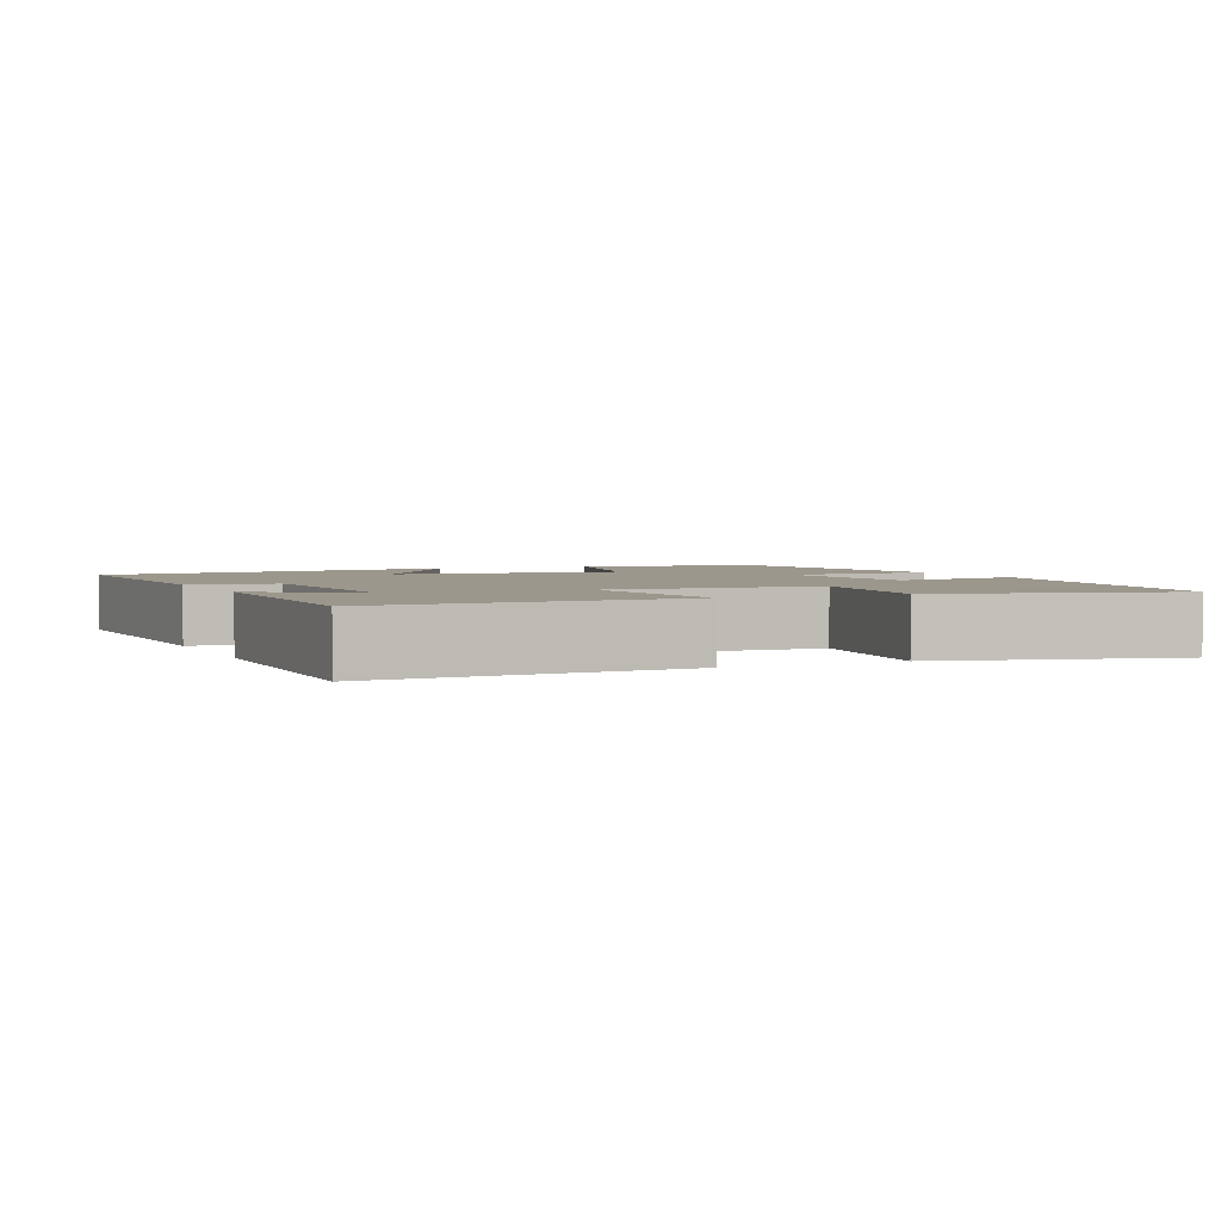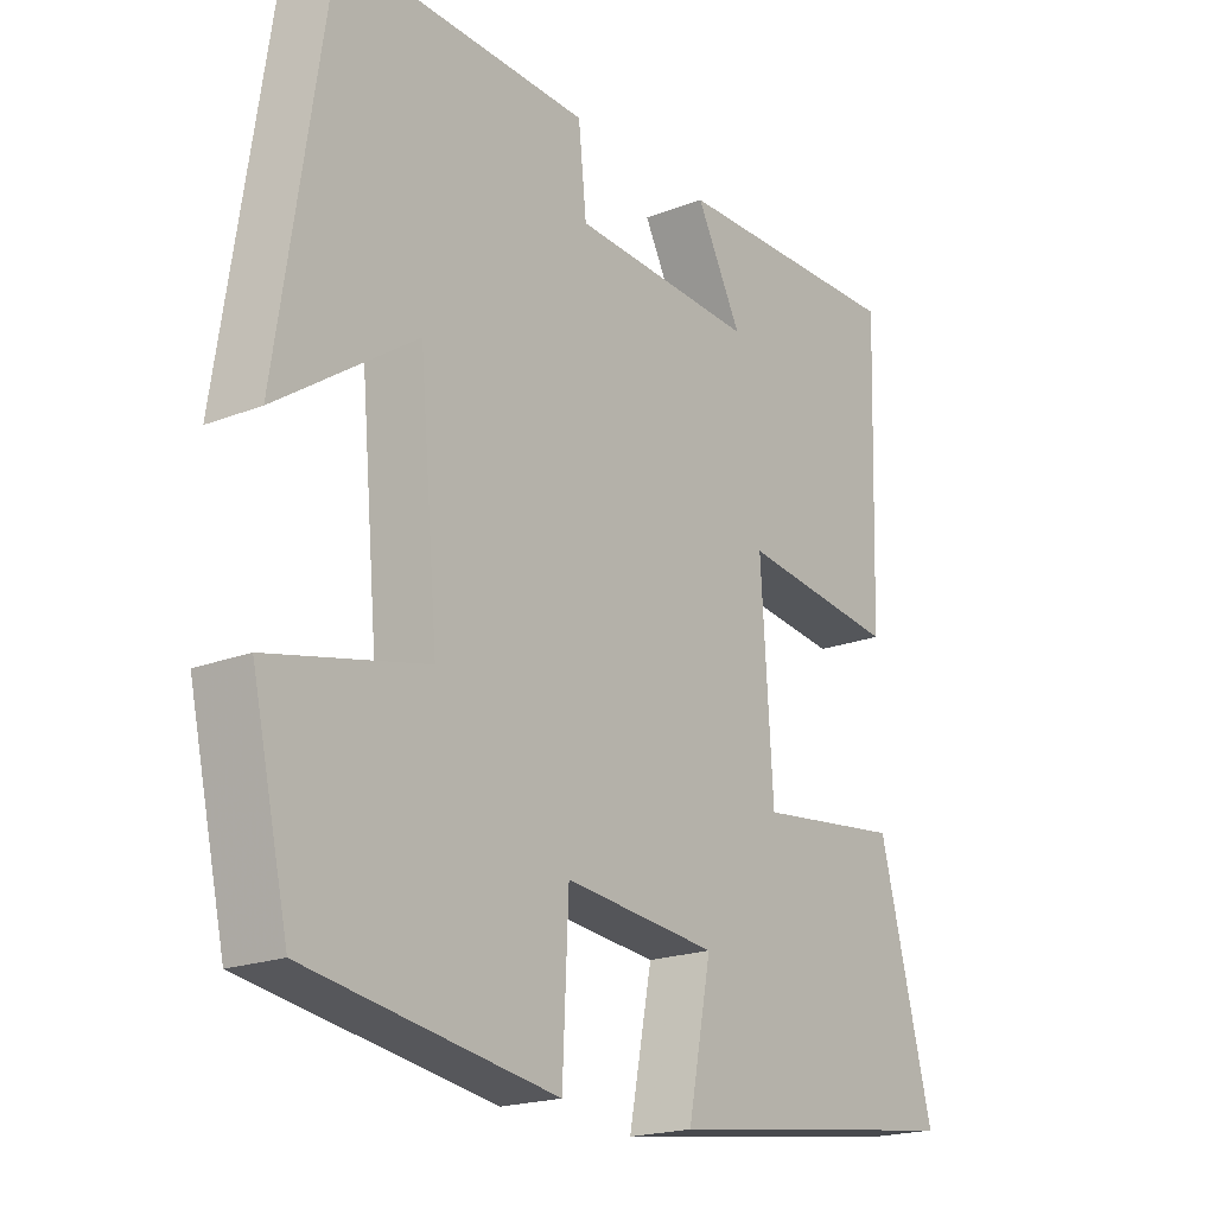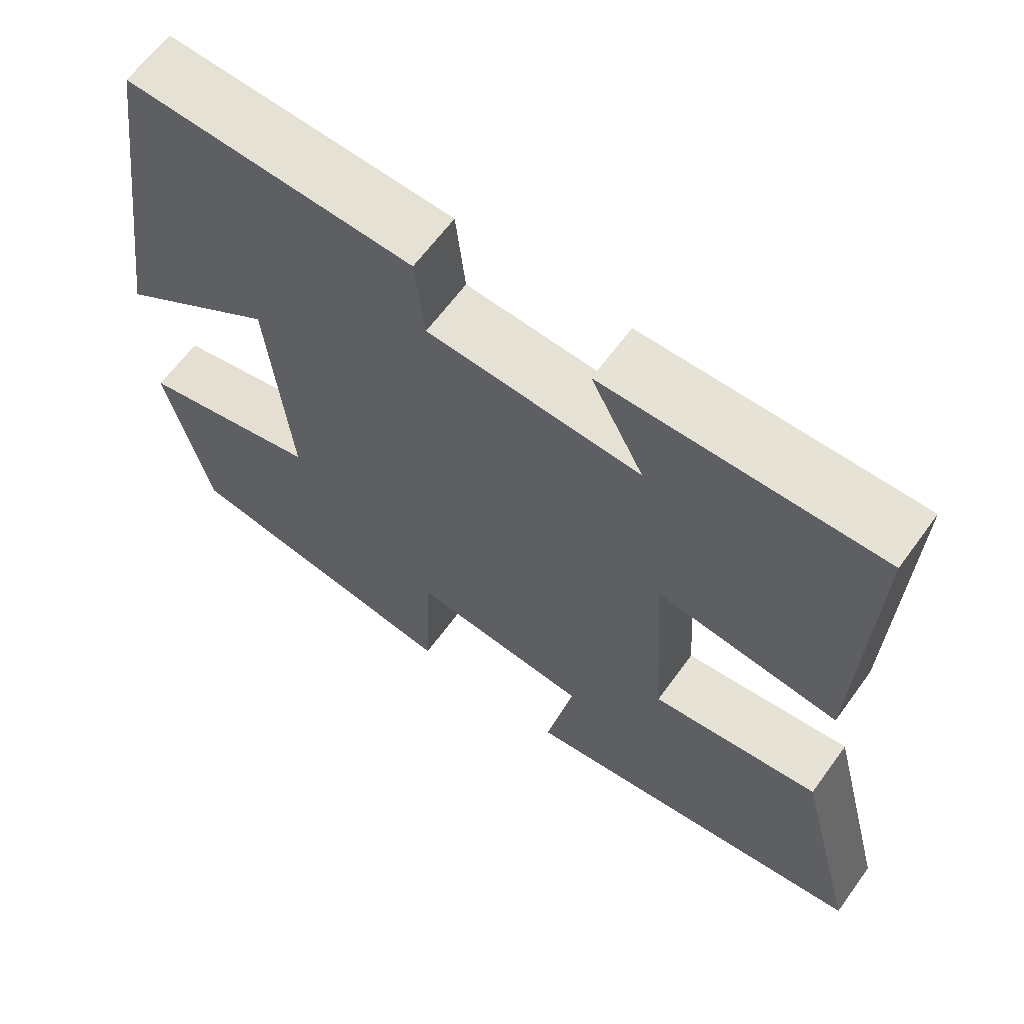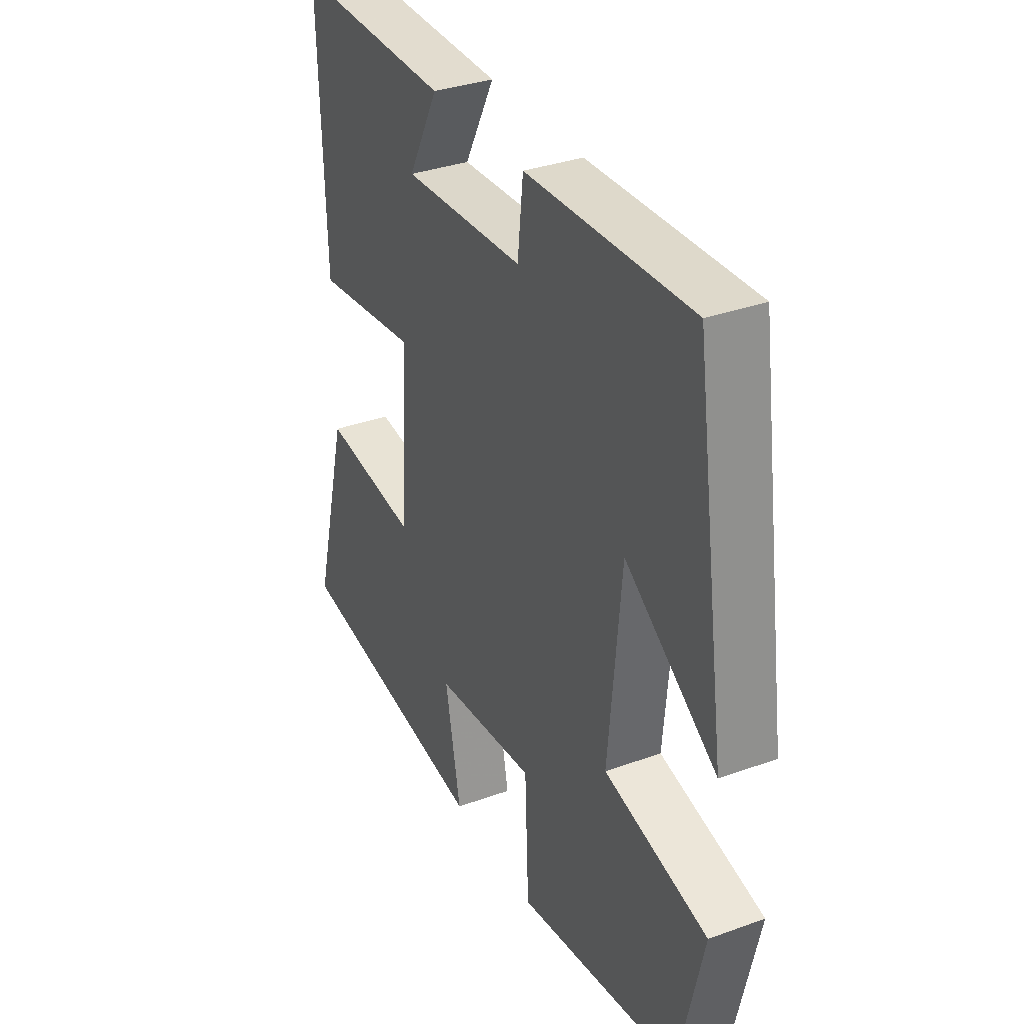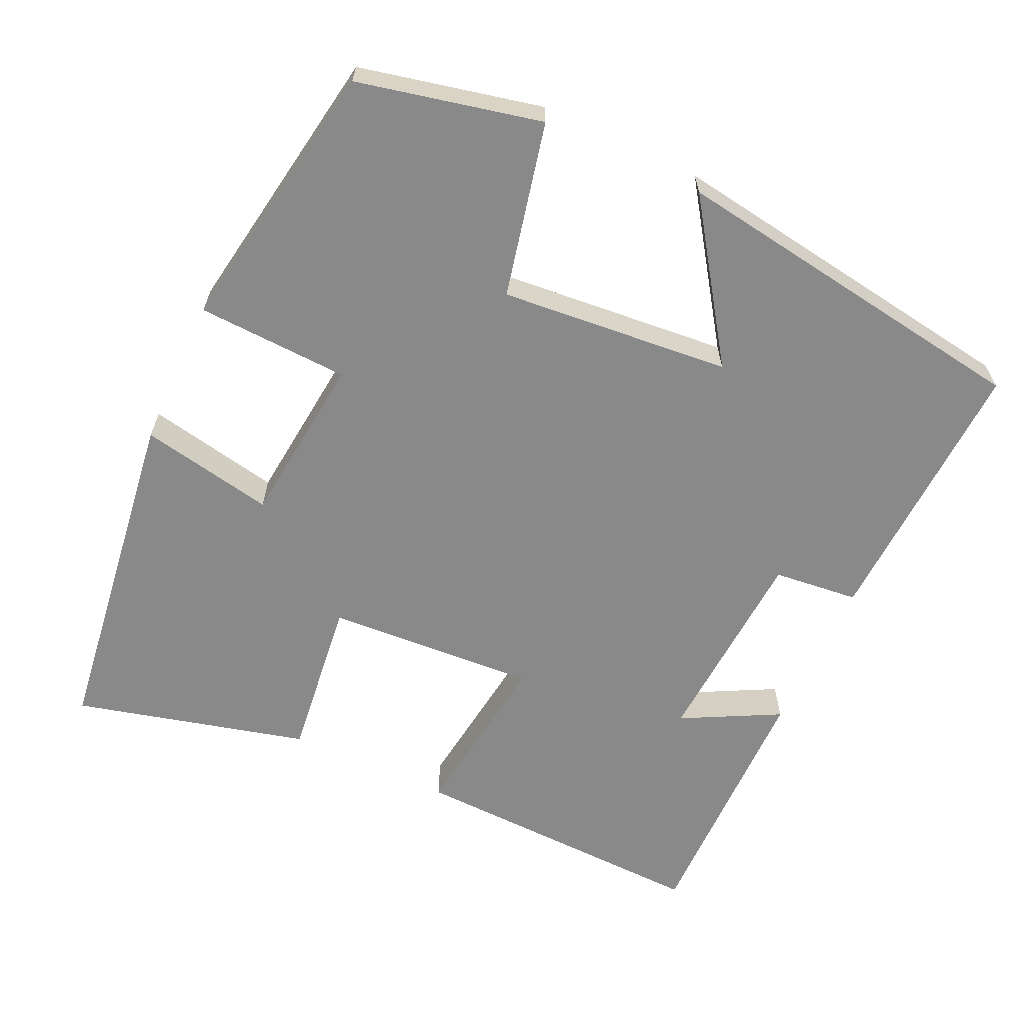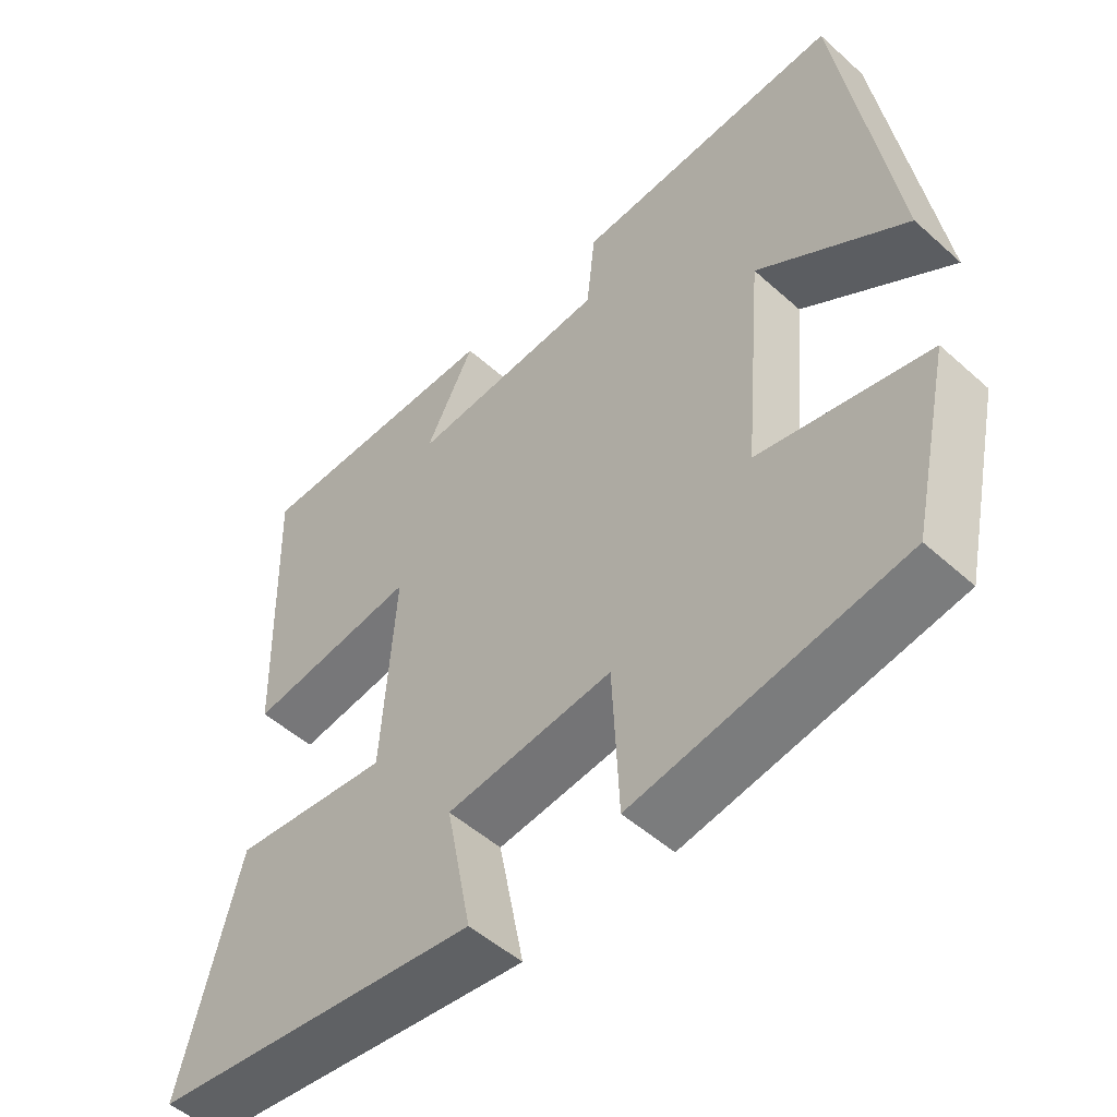
<metadata>
{"format":"obj","ext":"obj","renderer":"f3d","projection":"perspective","resolution":1024,"background":"white","views":[{"elev":2.8,"azim":65.7,"up":"+Y"},{"elev":-19.8,"azim":-53.9,"up":"+Z"},{"elev":63.5,"azim":36.0,"up":"+Z"},{"elev":34.1,"azim":-116.1,"up":"+Z"},{"elev":-63.0,"azim":-114.9,"up":"+Y"},{"elev":-51.6,"azim":-134.1,"up":"+Z"}]}
</metadata>
<code>
v 0.513 0.07 0.504
v 0.5 0.07 0.099
v 0.265 0.07 0.129
v 0.283 0.07 -0.153
v 0.5 0.07 -0.127
v 0.58 0.07 -0.439
v 0.125 0.07 -0.5
v 0.16 0.07 -0.321
v -0.068 0.07 -0.297
v -0.077 0.07 -0.5
v -0.445 0.07 -0.44
v -0.5 0.07 -0.196
v -0.267 0.07 -0.143
v -0.295 0.07 0.165
v -0.5 0.07 0.024
v -0.427 0.07 0.515
v -0.057 0.07 0.5
v -0.045 0.07 0.386
v 0.229 0.07 0.37
v 0.161 0.07 0.5
v 0.513 0 0.504
v 0.5 0 0.099
v 0.265 0 0.129
v 0.283 0 -0.153
v 0.5 0 -0.127
v 0.58 0 -0.439
v 0.125 0 -0.5
v 0.16 0 -0.321
v -0.068 0 -0.297
v -0.077 0 -0.5
v -0.445 0 -0.44
v -0.5 0 -0.196
v -0.267 0 -0.143
v -0.295 0 0.165
v -0.5 0 0.024
v -0.427 0 0.515
v -0.057 0 0.5
v -0.045 0 0.386
v 0.229 0 0.37
v 0.161 0 0.5
f 19 20 1 2
f 18 19 2 3
f 15 16 17 18
f 14 15 18
f 13 14 18 3
f 10 11 12 13
f 9 10 13
f 8 9 13 3
f 7 8 3 4
f 4 5 6 7
f 22 21 40 39
f 23 22 39 38
f 38 37 36 35
f 38 35 34
f 23 38 34 33
f 33 32 31 30
f 33 30 29
f 23 33 29 28
f 24 23 28 27
f 27 26 25 24
f 1 21 22 2
f 2 22 23 3
f 3 23 24 4
f 4 24 25 5
f 5 25 26 6
f 6 26 27 7
f 7 27 28 8
f 8 28 29 9
f 9 29 30 10
f 10 30 31 11
f 11 31 32 12
f 12 32 33 13
f 13 33 34 14
f 14 34 35 15
f 15 35 36 16
f 16 36 37 17
f 17 37 38 18
f 18 38 39 19
f 19 39 40 20
f 20 40 21 1

</code>
